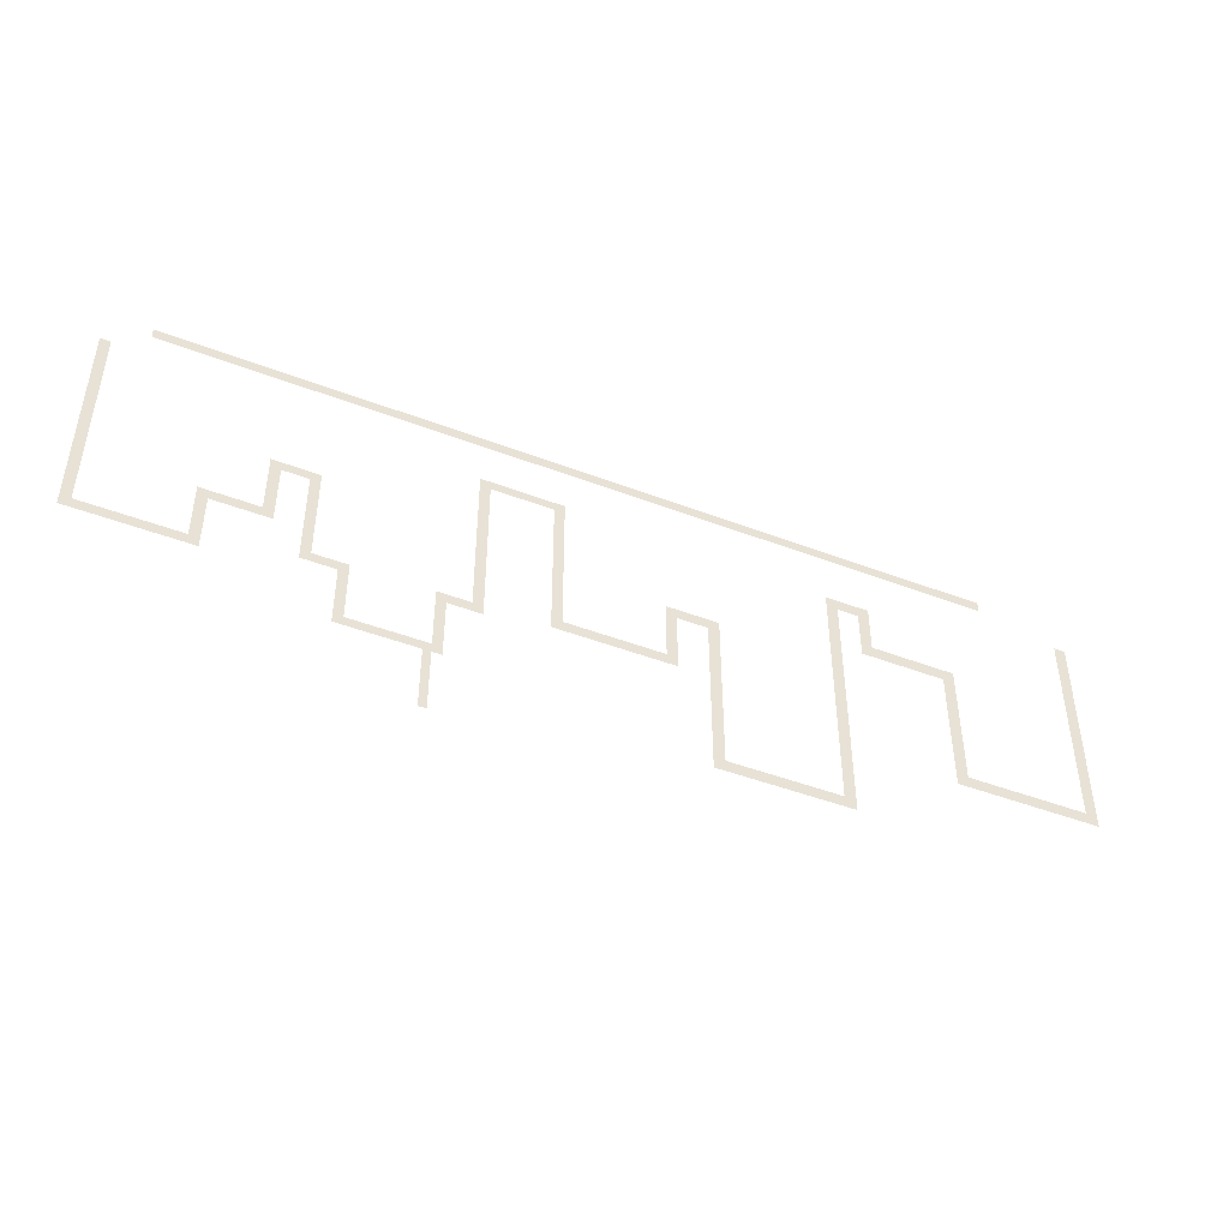
<metadata>
{"format":"obj","ext":"obj","renderer":"f3d","projection":"perspective","resolution":1024,"background":"white","views":[{"elev":-45.2,"azim":-23.9,"up":"+Z"}]}
</metadata>
<code>
o Plane
v 7.156 0 -0.6965
v 6.981 0 -0.6965
v 7.156 0 -3.986
v 6.981 0 -3.986
v 7.156 0 -3.81
v 6.981 0 -3.81
v 4.976 0 -3.986
v 4.976 0 -3.81
v 5.154 0 -3.986
v 5.154 0 -3.81
v 5.154 0 -2.088
v 4.976 0 -2.088
v 5.154 0 -1.907
v 4.976 0 -1.907
v 3.709 0 -2.088
v 3.709 0 -1.907
v 3.879 0 -2.088
v 3.879 0 -1.907
v 3.709 0 -1.192
v 3.879 0 -1.192
v 3.709 0 -1.364
v 3.879 0 -1.364
v 3.389 0 -1.192
v 3.389 0 -1.364
v 3.217 0 -1.364
v 3.217 0 -1.192
v 1.536 0 -2.381
v 1.367 0 -2.381
v 1.367 0 -2.54
v 1.536 0 -2.54
v 3.217 0 -4.815
v 3.389 0 -4.815
v 3.217 0 -4.986
v 3.389 0 -4.986
v 1.536 0 -4.815
v 1.536 0 -4.986
v 1.367 0 -4.986
v 1.367 0 -4.815
v 0.7543 0 -2.381
v 0.7543 0 -2.54
v 0.9127 0 -2.54
v 0.9127 0 -2.381
v 0.7543 0 -3.421
v 0.9127 0 -3.421
v 0.9127 0 -3.264
v 0.7543 0 -3.264
v -0.8611 0 -3.421
v -0.8611 0 -3.264
v -0.7083 0 -3.421
v -0.7083 0 -3.264
v -1.774 0 -1.079
v -1.774 0 -1.217
v -1.927 0 -1.079
v -1.927 0 -1.217
v -0.7083 0 -1.217
v -0.8611 0 -1.217
v -0.7083 0 -1.079
v -0.8611 0 -1.079
v -1.774 0 -3.566
v -1.927 0 -3.566
v -1.774 0 -3.417
v -1.927 0 -3.417
v -2.411 0 -3.566
v -2.411 0 -3.417
v -2.267 0 -3.566
v -2.267 0 -3.417
v -2.411 0 -4.333
v -2.267 0 -4.333
v -2.267 0 -4.467
v -2.411 0 -4.467
v -3.685 0 -4.333
v -3.685 0 -4.467
v -2.527 0 -4.467
v -2.527 0 -4.333
v -2.411 0 -5.409
v -2.527 0 -5.409
v -3.545 0 -4.467
v -3.545 0 -4.333
v -4.188 0 -3.569
v -4.188 0 -3.427
v -4.044 0 -3.569
v -4.044 0 -3.427
v -3.545 0 -3.569
v -3.685 0 -3.569
v -3.545 0 -3.427
v -3.685 0 -3.427
v -4.188 0 -1.99
v -4.044 0 -1.99
v -4.188 0 -2.129
v -4.044 0 -2.129
v -4.723 0 -1.99
v -4.723 0 -2.129
v -4.571 0 -2.129
v -4.571 0 -1.99
v -4.723 0 -3.044
v -4.571 0 -3.044
v -4.571 0 -2.897
v -4.723 0 -2.897
v -5.556 0 -3.749
v -5.404 0 -3.749
v -5.556 0 -3.897
v -5.404 0 -3.897
v -5.404 0 -2.897
v -5.404 0 -3.044
v -5.556 0 -2.897
v -5.556 0 -3.044
v -7.122 0 -0.7779
v -6.974 0 -0.7779
v -6.974 0 -3.749
v -6.974 0 -3.897
v -7.122 0 -3.897
v -7.122 0 -3.749
v 5.756 0 -0.27
v -6.496 0 -0.27
v 5.756 0 -0.4273
v -6.496 0 -0.4273
f 6 5 3 4
f 2 1 5 6
f 10 9 7 8
f 6 4 9 10
f 11 12 14 13
f 10 8 12 11
f 18 17 15 16
f 14 12 17 18
f 22 21 19 20
f 18 16 21 22
f 23 24 25 26
f 19 21 24 23
f 25 24 32 31
f 31 32 34 33
f 31 33 36 35
f 35 36 37 38
f 30 29 28 27
f 35 38 29 30
f 42 41 40 39
f 28 29 41 42
f 46 45 44 43
f 40 41 45 46
f 50 49 47 48
f 46 43 49 50
f 50 48 56 55
f 55 56 58 57
f 51 52 54 53
f 58 56 52 51
f 62 61 59 60
f 54 52 61 62
f 66 65 63 64
f 62 60 65 66
f 67 68 69 70
f 63 65 68 67
f 78 77 72 71
f 67 70 73 74
f 73 70 75 76
f 74 73 77 78
f 78 71 84 83
f 83 84 86 85
f 82 81 79 80
f 86 84 81 82
f 90 89 87 88
f 82 80 89 90
f 94 93 92 91
f 87 89 93 94
f 98 97 96 95
f 92 93 97 98
f 98 95 104 103
f 103 104 106 105
f 99 100 102 101
f 106 104 100 99
f 99 101 110 109
f 109 110 111 112
f 109 112 107 108
f 114 113 115 116

</code>
